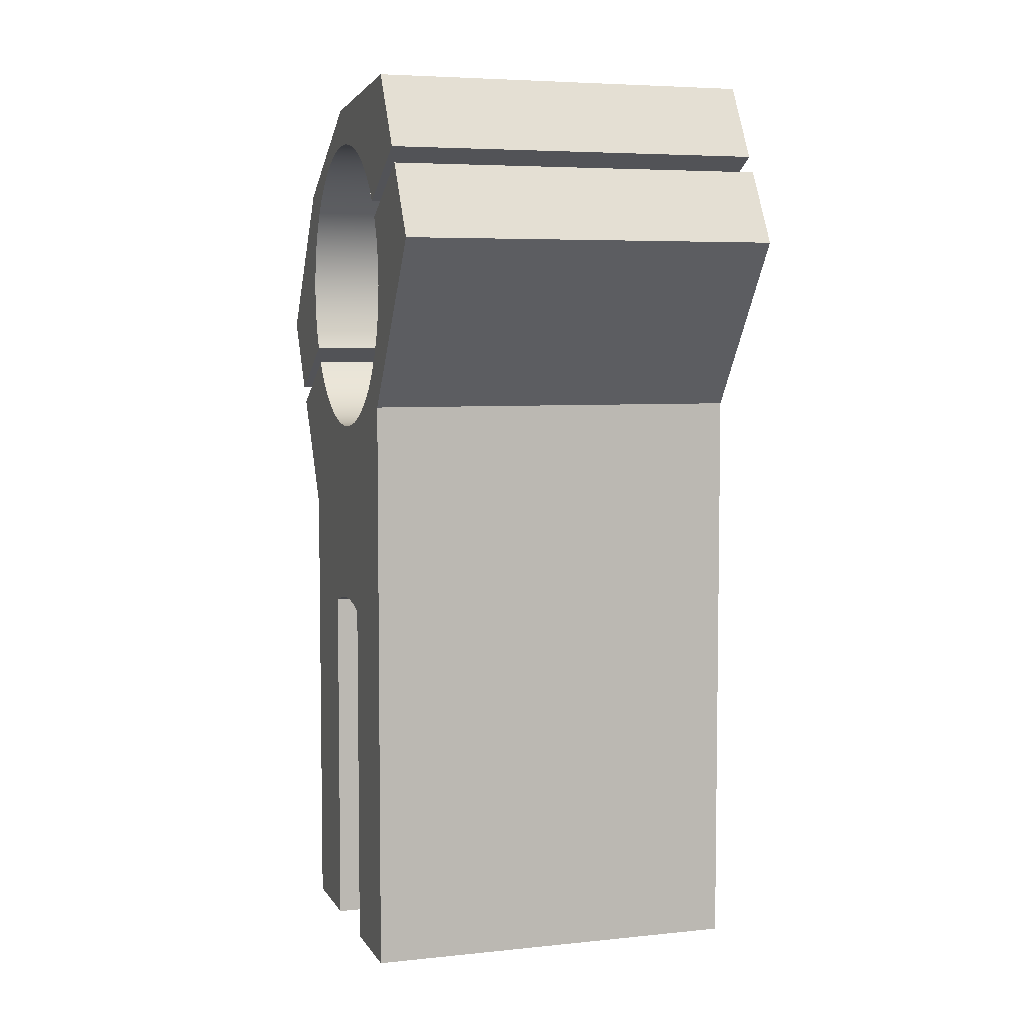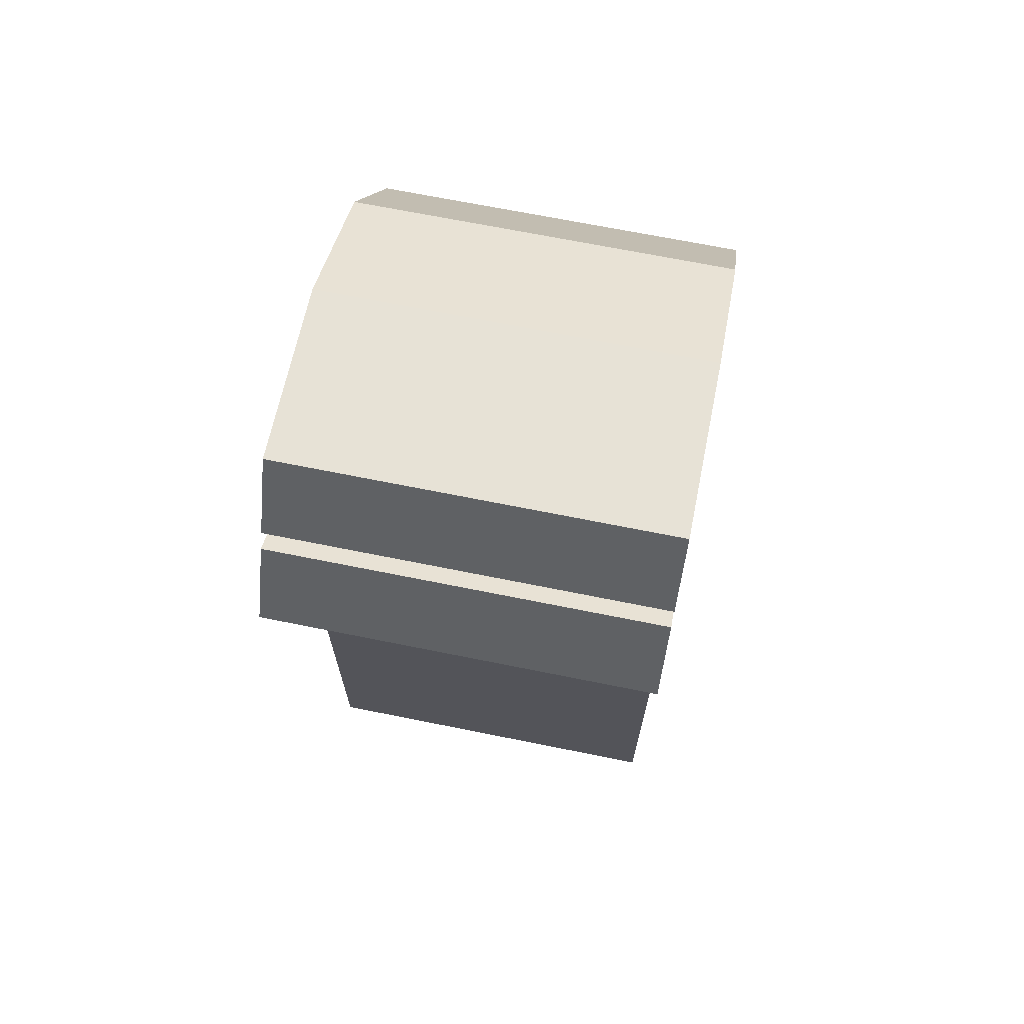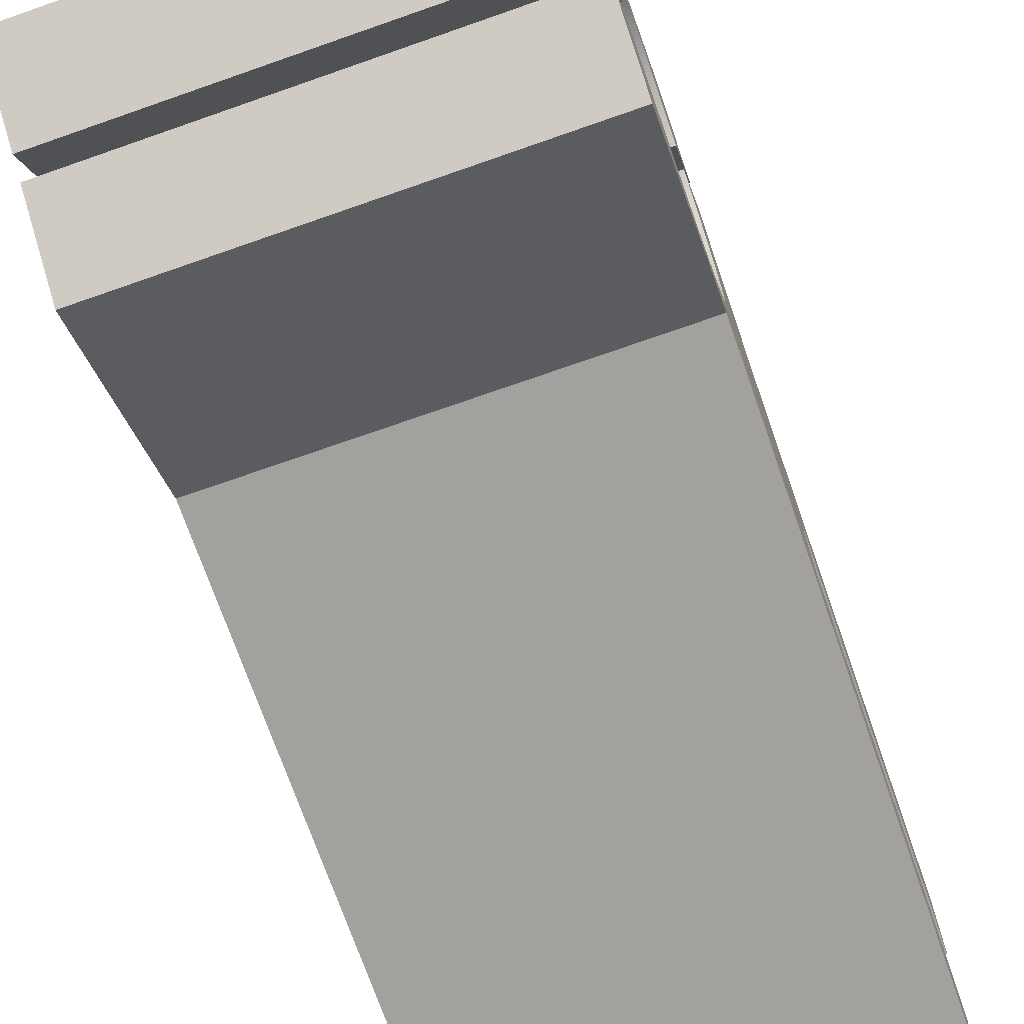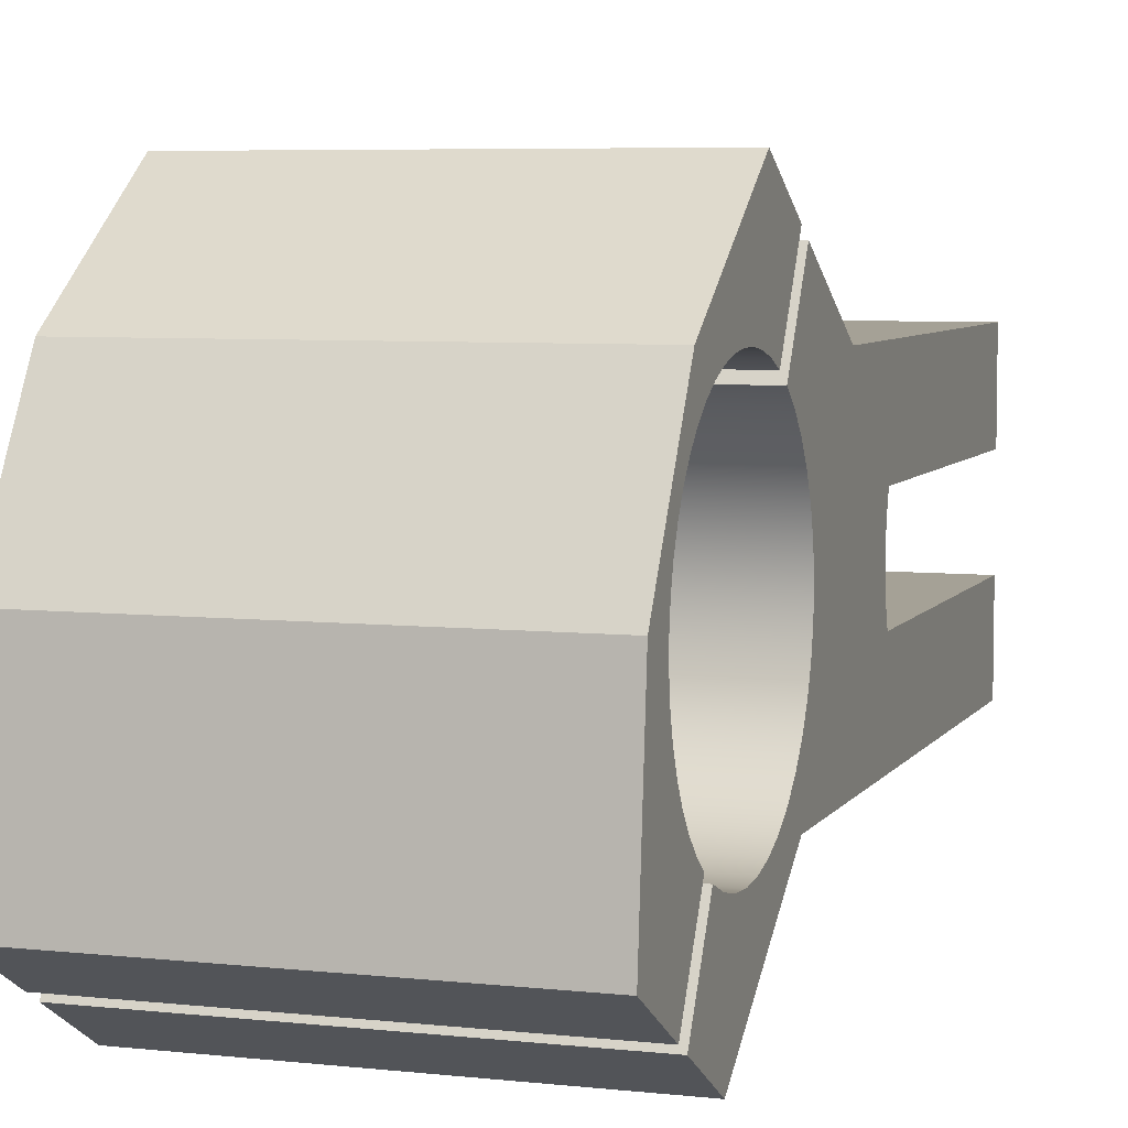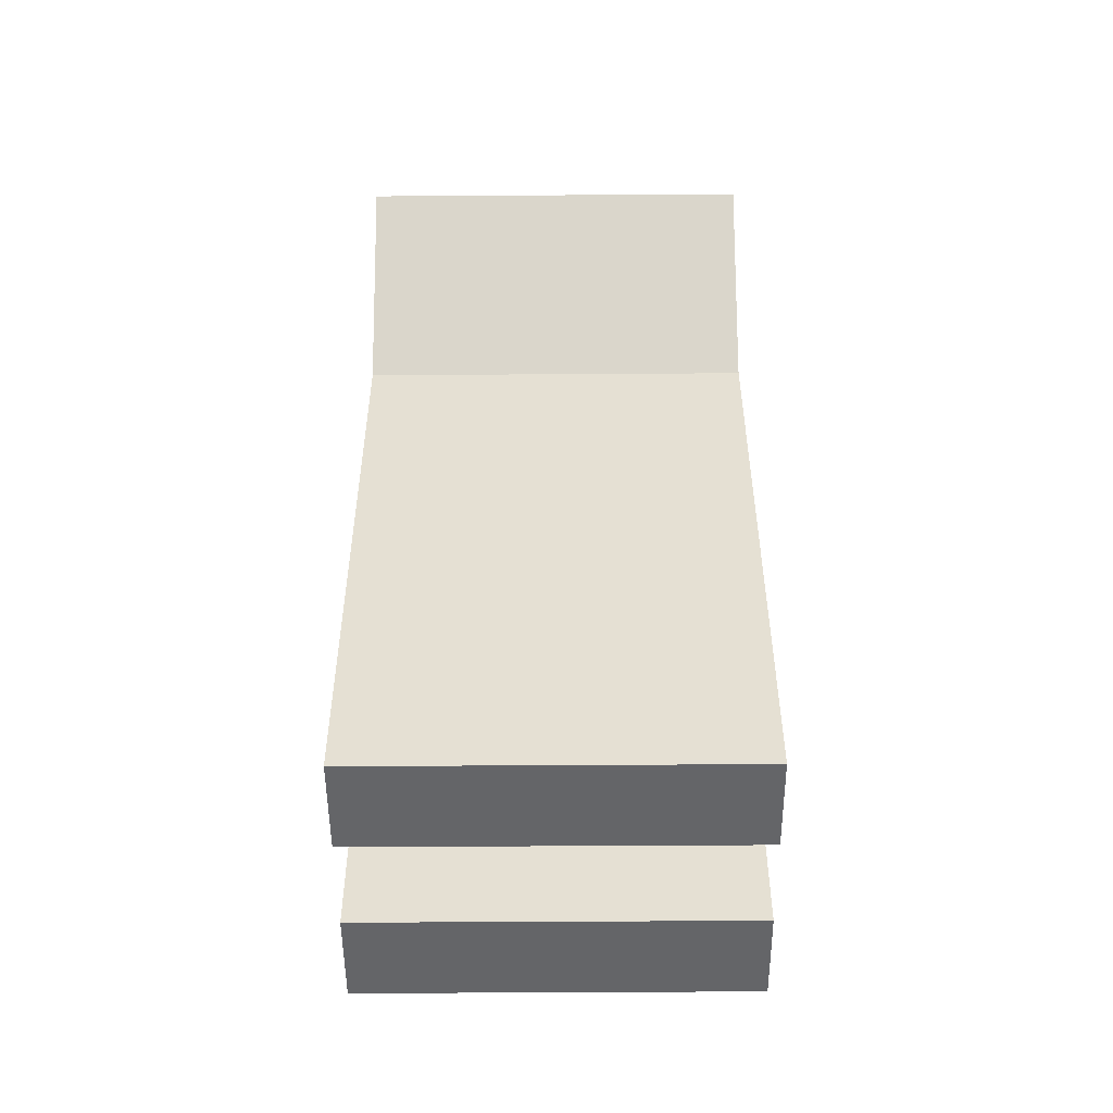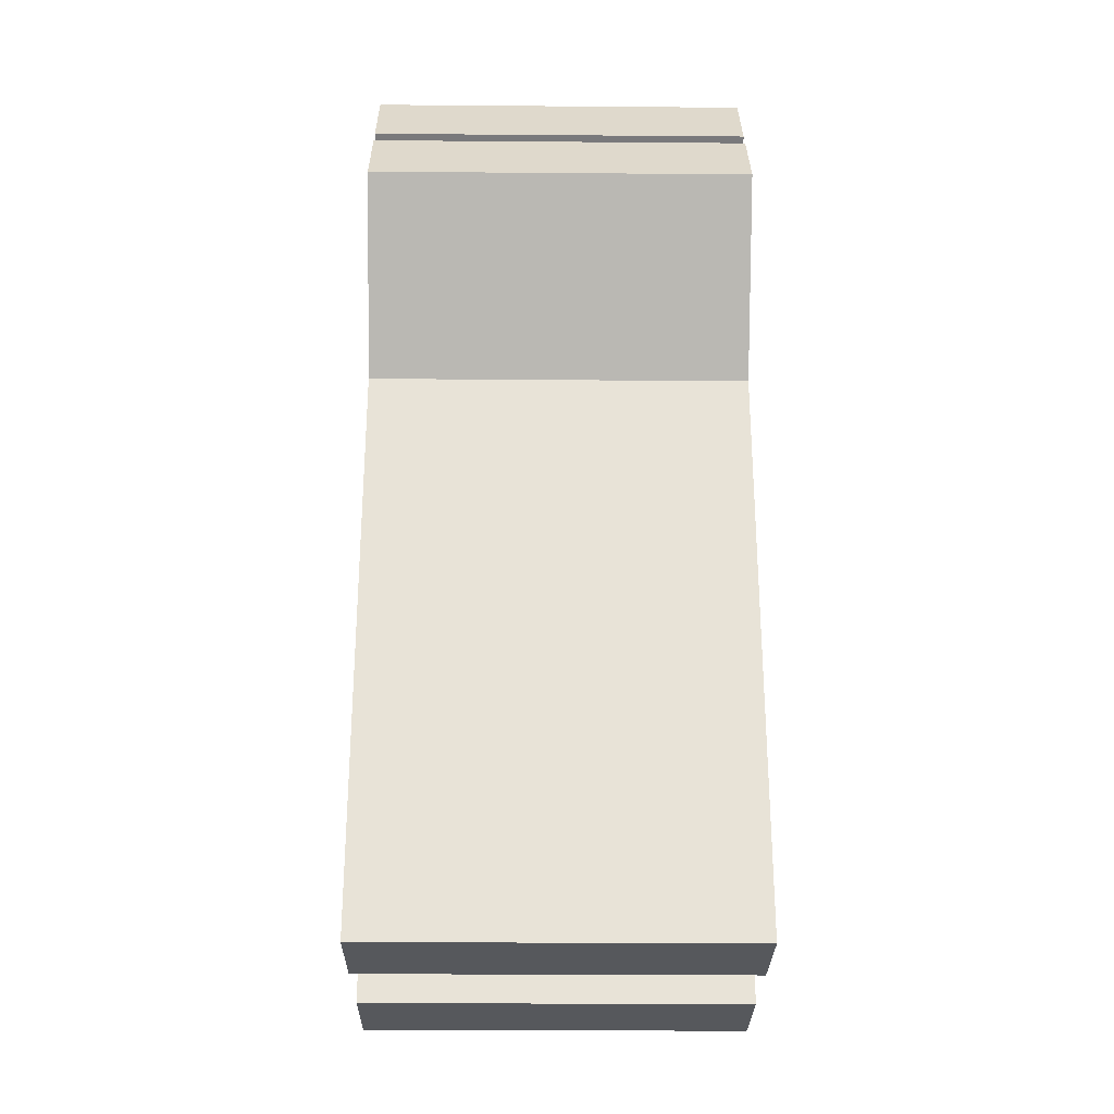
<metadata>
{"format":"obj","ext":"obj","renderer":"f3d","projection":"perspective","resolution":1024,"background":"white","views":[{"elev":5.4,"azim":-17.9,"up":"+Z"},{"elev":69.0,"azim":11.4,"up":"+Z"},{"elev":-72.1,"azim":19.3,"up":"+Y"},{"elev":6.0,"azim":18.4,"up":"+Y"},{"elev":-51.6,"azim":0.4,"up":"+Z"},{"elev":-27.9,"azim":-0.7,"up":"+Z"}]}
</metadata>
<code>
v -2 -1.326 5.878
v -2 -2.194 6.379
v -2 -1.744 7.159
v -2 0.1474 6.982
v -2 1.643 6.119
v -2 2.742 4.569
v -2 2.292 3.789
v -2 1.423 4.291
v -2 1.504 4.483
v -2 1.558 4.684
v -2 1.586 4.891
v -2 1.587 5.1
v -2 1.56 5.306
v -2 1.507 5.508
v -2 1.427 5.701
v -2 1.323 5.882
v -2 1.196 6.047
v -2 1.049 6.195
v -2 0.8836 6.322
v -2 0.703 6.426
v -2 0.5102 6.506
v -2 0.3087 6.56
v -2 0.1019 6.587
v -2 -0.1067 6.586
v -2 -0.3134 6.559
v -2 -0.5147 6.504
v -2 -0.7072 6.424
v -2 -0.8875 6.319
v -2 -1.053 6.192
v -2 -1.2 6.044
v -2 -2.194 6.379
v 2 -2.194 6.379
v 2 -1.744 7.159
v -2 -1.744 7.159
v -2 -1.744 7.159
v 2 -1.744 7.159
v 2 0.1474 6.982
v -2 0.1474 6.982
v -2 0.1474 6.982
v 2 0.1474 6.982
v 2 1.643 6.119
v -2 1.643 6.119
v -2 1.643 6.119
v 2 1.643 6.119
v 2 2.742 4.569
v -2 2.742 4.569
v -2 2.742 4.569
v 2 2.742 4.569
v 2 2.292 3.789
v -2 2.292 3.789
v -2 2.292 3.789
v 2 2.292 3.789
v 2 1.423 4.291
v -2 1.423 4.291
v -2 1.423 4.291
v 2 1.423 4.291
v 2 1.504 4.483
v 2 1.558 4.684
v 2 1.586 4.891
v 2 1.587 5.1
v 2 1.56 5.306
v 2 1.507 5.508
v 2 1.427 5.701
v 2 1.323 5.882
v 2 1.196 6.047
v 2 1.049 6.195
v 2 0.8836 6.322
v 2 0.703 6.426
v 2 0.5102 6.506
v 2 0.3087 6.56
v 2 0.1019 6.587
v 2 -0.1067 6.586
v 2 -0.3134 6.559
v 2 -0.5147 6.504
v 2 -0.7072 6.424
v 2 -0.8875 6.319
v 2 -1.053 6.192
v 2 -1.2 6.044
v 2 -1.326 5.878
v -2 -1.326 5.878
v -2 -1.2 6.044
v -2 -1.053 6.192
v -2 -0.8875 6.319
v -2 -0.7072 6.424
v -2 -0.5147 6.504
v -2 -0.3134 6.559
v -2 -0.1067 6.586
v -2 0.1019 6.587
v -2 0.3087 6.56
v -2 0.5102 6.506
v -2 0.703 6.426
v -2 0.8836 6.322
v -2 1.049 6.195
v -2 1.196 6.047
v -2 1.323 5.882
v -2 1.427 5.701
v -2 1.507 5.508
v -2 1.56 5.306
v -2 1.587 5.1
v -2 1.586 4.891
v -2 1.558 4.684
v -2 1.504 4.483
v -2 -1.326 5.878
v 2 -1.326 5.878
v 2 -2.194 6.379
v -2 -2.194 6.379
v 2 -2.194 6.379
v 2 -1.326 5.878
v 2 -1.2 6.044
v 2 -1.053 6.192
v 2 -0.8875 6.319
v 2 -0.7072 6.424
v 2 -0.5147 6.504
v 2 -0.3134 6.559
v 2 -0.1067 6.586
v 2 0.1019 6.587
v 2 0.3087 6.56
v 2 0.5102 6.506
v 2 0.703 6.426
v 2 0.8836 6.322
v 2 1.049 6.195
v 2 1.196 6.047
v 2 1.323 5.882
v 2 1.427 5.701
v 2 1.507 5.508
v 2 1.56 5.306
v 2 1.587 5.1
v 2 1.586 4.891
v 2 1.558 4.684
v 2 1.504 4.483
v 2 1.423 4.291
v 2 2.292 3.789
v 2 2.742 4.569
v 2 1.643 6.119
v 2 0.1474 6.982
v 2 -1.744 7.159
v -2 -2.742 5.431
v -2 -2.294 6.206
v -2 -1.426 5.704
v -2 -1.519 5.47
v -2 -1.574 5.225
v -2 -1.59 4.973
v -2 -1.566 4.723
v -2 -1.502 4.479
v -2 -1.401 4.248
v -2 -1.265 4.037
v -2 -1.097 3.849
v -2 -0.9015 3.69
v -2 -0.6835 3.564
v -2 -0.4483 3.474
v -2 -0.2018 3.423
v -2 0.04972 3.411
v -2 0.3 3.439
v -2 0.5427 3.505
v -2 0.7719 3.61
v -2 0.9816 3.749
v -2 1.167 3.92
v -2 1.323 4.118
v -2 2.192 3.616
v -2 1.5 2.418
v -2 1.5 -2.43
v -2 0.5 -2.43
v -2 0.5 1.34
v -2 0.3041 1.397
v -2 0.1021 1.426
v -2 -0.1021 1.426
v -2 -0.3041 1.397
v -2 -0.5 1.34
v -2 -0.5 -2.43
v -2 -1.5 -2.43
v -2 -1.5 3.68
v -2 -2.294 6.206
v 2 -2.294 6.206
v 2 -1.426 5.704
v -2 -1.426 5.704
v -2 -1.426 5.704
v 2 -1.426 5.704
v 2 -1.519 5.47
v 2 -1.574 5.225
v 2 -1.59 4.973
v 2 -1.566 4.723
v 2 -1.502 4.479
v 2 -1.401 4.248
v 2 -1.265 4.037
v 2 -1.097 3.849
v 2 -0.9015 3.69
v 2 -0.6835 3.564
v 2 -0.4483 3.474
v 2 -0.2018 3.423
v 2 0.04972 3.411
v 2 0.3 3.439
v 2 0.5427 3.505
v 2 0.7719 3.61
v 2 0.9816 3.749
v 2 1.167 3.92
v 2 1.323 4.118
v -2 1.323 4.118
v -2 1.167 3.92
v -2 0.9816 3.749
v -2 0.7719 3.61
v -2 0.5427 3.505
v -2 0.3 3.439
v -2 0.04972 3.411
v -2 -0.2018 3.423
v -2 -0.4483 3.474
v -2 -0.6835 3.564
v -2 -0.9015 3.69
v -2 -1.097 3.849
v -2 -1.265 4.037
v -2 -1.401 4.248
v -2 -1.502 4.479
v -2 -1.566 4.723
v -2 -1.59 4.973
v -2 -1.574 5.225
v -2 -1.519 5.47
v -2 1.323 4.118
v 2 1.323 4.118
v 2 2.192 3.616
v -2 2.192 3.616
v -2 2.192 3.616
v 2 2.192 3.616
v 2 1.5 2.418
v -2 1.5 2.418
v -2 1.5 2.418
v 2 1.5 2.418
v 2 1.5 -2.43
v -2 1.5 -2.43
v -2 1.5 -2.43
v 2 1.5 -2.43
v 2 0.5 -2.43
v -2 0.5 -2.43
v -2 0.5 -2.43
v 2 0.5 -2.43
v 2 0.5 1.34
v -2 0.5 1.34
v -2 0.5 1.34
v 2 0.5 1.34
v 2 0.3041 1.397
v 2 0.1021 1.426
v 2 -0.1021 1.426
v 2 -0.3041 1.397
v 2 -0.5 1.34
v -2 -0.5 1.34
v -2 -0.3041 1.397
v -2 -0.1021 1.426
v -2 0.1021 1.426
v -2 0.3041 1.397
v -2 -0.5 1.34
v 2 -0.5 1.34
v 2 -0.5 -2.43
v -2 -0.5 -2.43
v -2 -0.5 -2.43
v 2 -0.5 -2.43
v 2 -1.5 -2.43
v -2 -1.5 -2.43
v -2 -1.5 -2.43
v 2 -1.5 -2.43
v 2 -1.5 3.68
v -2 -1.5 3.68
v -2 -1.5 3.68
v 2 -1.5 3.68
v 2 -2.742 5.431
v -2 -2.742 5.431
v -2 -2.742 5.431
v 2 -2.742 5.431
v 2 -2.294 6.206
v -2 -2.294 6.206
v 2 -2.294 6.206
v 2 -2.742 5.431
v 2 -1.5 3.68
v 2 -1.5 -2.43
v 2 -0.5 -2.43
v 2 -0.5 1.34
v 2 -0.3041 1.397
v 2 -0.1021 1.426
v 2 0.1021 1.426
v 2 0.3041 1.397
v 2 0.5 1.34
v 2 0.5 -2.43
v 2 1.5 -2.43
v 2 1.5 2.418
v 2 2.192 3.616
v 2 1.323 4.118
v 2 1.167 3.92
v 2 0.9816 3.749
v 2 0.7719 3.61
v 2 0.5427 3.505
v 2 0.3 3.439
v 2 0.04972 3.411
v 2 -0.2018 3.423
v 2 -0.4483 3.474
v 2 -0.6835 3.564
v 2 -0.9015 3.69
v 2 -1.097 3.849
v 2 -1.265 4.037
v 2 -1.401 4.248
v 2 -1.502 4.479
v 2 -1.566 4.723
v 2 -1.59 4.973
v 2 -1.574 5.225
v 2 -1.519 5.47
v 2 -1.426 5.704
g 9d87ae64-e331-11ea-843a-54bf646e7e1f
f 1 2 30
f 30 2 29
f 29 2 28
f 28 2 3
f 28 3 27
f 27 3 26
f 26 3 4
f 26 4 25
f 25 4 24
f 24 4 23
f 23 4 22
f 22 4 21
f 21 4 20
f 20 4 5
f 20 5 19
f 19 5 18
f 18 5 17
f 17 5 16
f 16 5 15
f 15 5 14
f 14 5 6
f 14 6 13
f 13 6 12
f 12 6 11
f 11 6 10
f 10 6 9
f 9 6 7
f 9 7 8
g 9d882392-e331-11ea-98ed-54bf646e7e1f
f 32 33 31
f 31 33 34
g 9d88bfca-e331-11ea-aecf-54bf646e7e1f
f 36 37 35
f 35 37 38
g 9d898314-e331-11ea-8325-54bf646e7e1f
f 40 41 39
f 39 41 42
g 9d8a1f4c-e331-11ea-94e5-54bf646e7e1f
f 44 45 43
f 43 45 46
g 9d8abb86-e331-11ea-afa5-54bf646e7e1f
f 48 49 47
f 47 49 50
g 9d8b7ecc-e331-11ea-be1b-54bf646e7e1f
f 52 53 51
f 51 53 54
g 9d8c1b08-e331-11ea-b0aa-54bf646e7e1f
f 55 56 102
f 102 56 57
f 102 57 101
f 101 57 58
f 101 58 100
f 100 58 59
f 100 59 99
f 99 59 60
f 99 60 98
f 98 60 61
f 98 61 97
f 97 61 62
f 97 62 96
f 96 62 63
f 96 63 95
f 95 63 64
f 95 64 94
f 94 64 65
f 94 65 93
f 93 65 66
f 93 66 92
f 92 66 67
f 92 67 91
f 91 67 68
f 91 68 90
f 90 68 69
f 90 69 89
f 89 69 70
f 89 70 88
f 88 70 71
f 88 71 87
f 87 71 72
f 87 72 86
f 86 72 73
f 86 73 85
f 85 73 74
f 85 74 84
f 84 74 75
f 84 75 83
f 83 75 76
f 83 76 82
f 82 76 77
f 82 77 81
f 81 77 78
f 81 78 80
f 80 78 79
g 9d8cde4a-e331-11ea-a472-54bf646e7e1f
f 104 105 103
f 103 105 106
g 9d8da190-e331-11ea-a632-54bf646e7e1f
f 108 109 107
f 107 109 110
f 107 110 111
f 107 111 136
f 136 111 112
f 136 112 113
f 136 113 135
f 135 113 114
f 135 114 115
f 115 116 135
f 135 116 117
f 135 117 118
f 118 119 135
f 135 119 134
f 134 119 120
f 134 120 121
f 121 122 134
f 134 122 123
f 134 123 124
f 124 125 134
f 134 125 133
f 133 125 126
f 133 126 127
f 127 128 133
f 133 128 129
f 133 129 130
f 131 132 130
f 130 132 133
g 9d8e8be8-e331-11ea-a698-54bf646e7e1f
f 138 142 137
f 137 142 143
f 137 143 171
f 171 143 144
f 171 144 145
f 139 140 138
f 138 140 141
f 138 141 142
f 145 146 171
f 171 146 147
f 171 147 148
f 171 148 168
f 168 148 149
f 168 149 150
f 168 150 167
f 167 150 151
f 167 151 166
f 166 151 152
f 166 152 165
f 165 152 153
f 165 153 164
f 164 153 163
f 163 153 154
f 163 154 160
f 160 154 155
f 160 155 156
f 156 157 160
f 160 157 158
f 160 158 159
f 160 161 163
f 163 161 162
f 169 170 168
f 168 170 171
g 9d8f7642-e331-11ea-8973-54bf646e7e1f
f 173 174 172
f 172 174 175
g 9d90aec6-e331-11ea-9c8e-54bf646e7e1f
f 176 177 215
f 215 177 178
f 215 178 214
f 214 178 179
f 214 179 213
f 213 179 180
f 213 180 212
f 212 180 181
f 212 181 211
f 211 181 182
f 211 182 210
f 210 182 183
f 210 183 209
f 209 183 184
f 209 184 208
f 208 184 185
f 208 185 207
f 207 185 186
f 207 186 206
f 206 186 187
f 206 187 205
f 205 187 188
f 205 188 204
f 204 188 189
f 204 189 203
f 203 189 190
f 203 190 202
f 202 190 191
f 202 191 201
f 201 191 192
f 201 192 200
f 200 192 193
f 200 193 199
f 199 193 194
f 199 194 198
f 198 194 195
f 198 195 197
f 197 195 196
g 9d91c02c-e331-11ea-9ffd-54bf646e7e1f
f 217 218 216
f 216 218 219
g 9d92f89a-e331-11ea-80b1-54bf646e7e1f
f 221 222 220
f 220 222 223
g 9d940a00-e331-11ea-8790-54bf646e7e1f
f 225 226 224
f 224 226 227
g 9d951b68-e331-11ea-bf45-54bf646e7e1f
f 229 230 228
f 228 230 231
g 9d9653da-e331-11ea-bdac-54bf646e7e1f
f 233 234 232
f 232 234 235
g 9d980180-e331-11ea-8ee4-54bf646e7e1f
f 236 237 247
f 247 237 238
f 247 238 246
f 246 238 239
f 246 239 245
f 245 239 240
f 245 240 244
f 244 240 241
f 244 241 243
f 243 241 242
g 9d9a244c-e331-11ea-9a0b-54bf646e7e1f
f 249 250 248
f 248 250 251
g 9d9c200a-e331-11ea-a461-54bf646e7e1f
f 253 254 252
f 252 254 255
g 9d9e42d8-e331-11ea-9758-54bf646e7e1f
f 257 258 256
f 256 258 259
g 9da0659a-e331-11ea-b90c-54bf646e7e1f
f 261 262 260
f 260 262 263
g 9da28882-e331-11ea-a0e7-54bf646e7e1f
f 265 266 264
f 264 266 267
g 9da4d26e-e331-11ea-bce8-54bf646e7e1f
f 269 299 268
f 268 299 300
f 268 300 301
f 299 269 298
f 298 269 270
f 298 270 297
f 297 270 296
f 296 270 295
f 295 270 294
f 294 270 293
f 293 270 273
f 293 273 292
f 292 273 291
f 291 273 274
f 291 274 290
f 290 274 275
f 290 275 289
f 289 275 276
f 289 276 288
f 288 276 277
f 288 277 278
f 270 271 273
f 273 271 272
f 279 280 278
f 278 280 281
f 278 281 287
f 287 281 286
f 286 281 285
f 285 281 284
f 284 281 283
f 283 281 282
f 287 288 278
f 301 302 268

</code>
